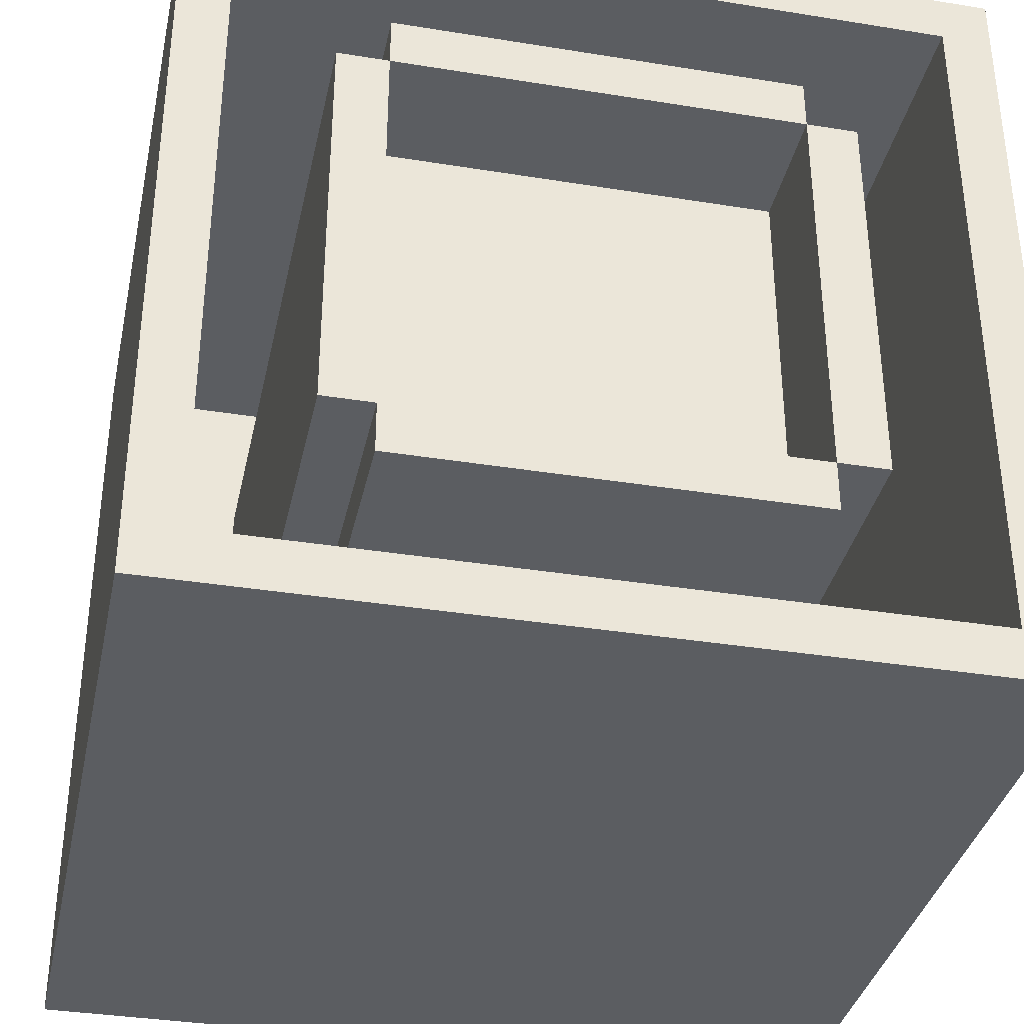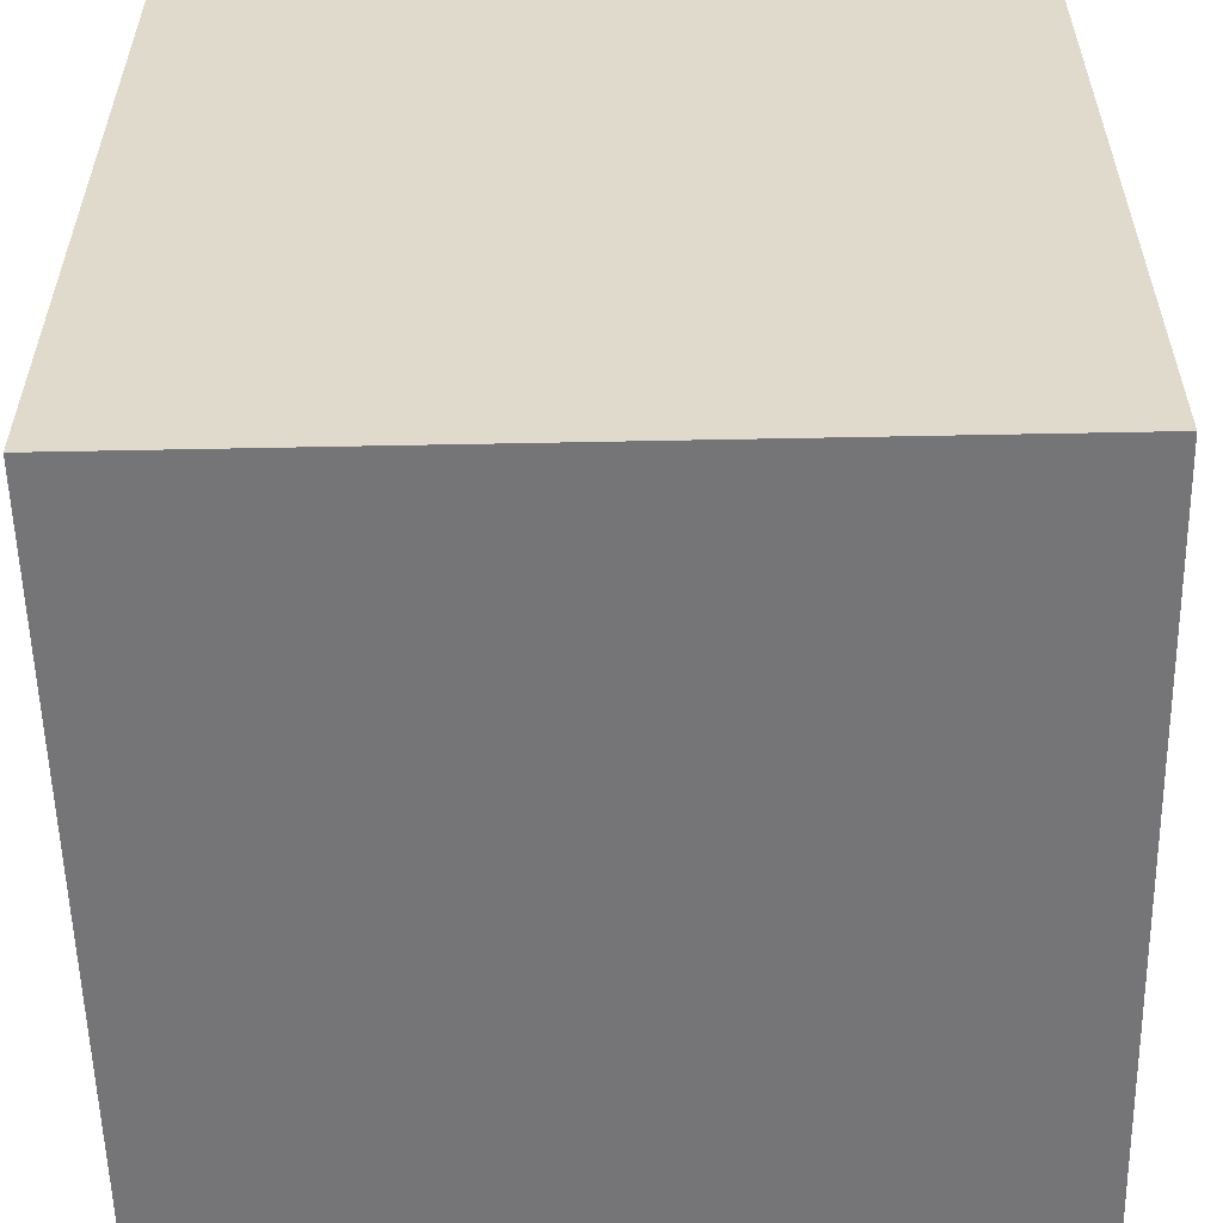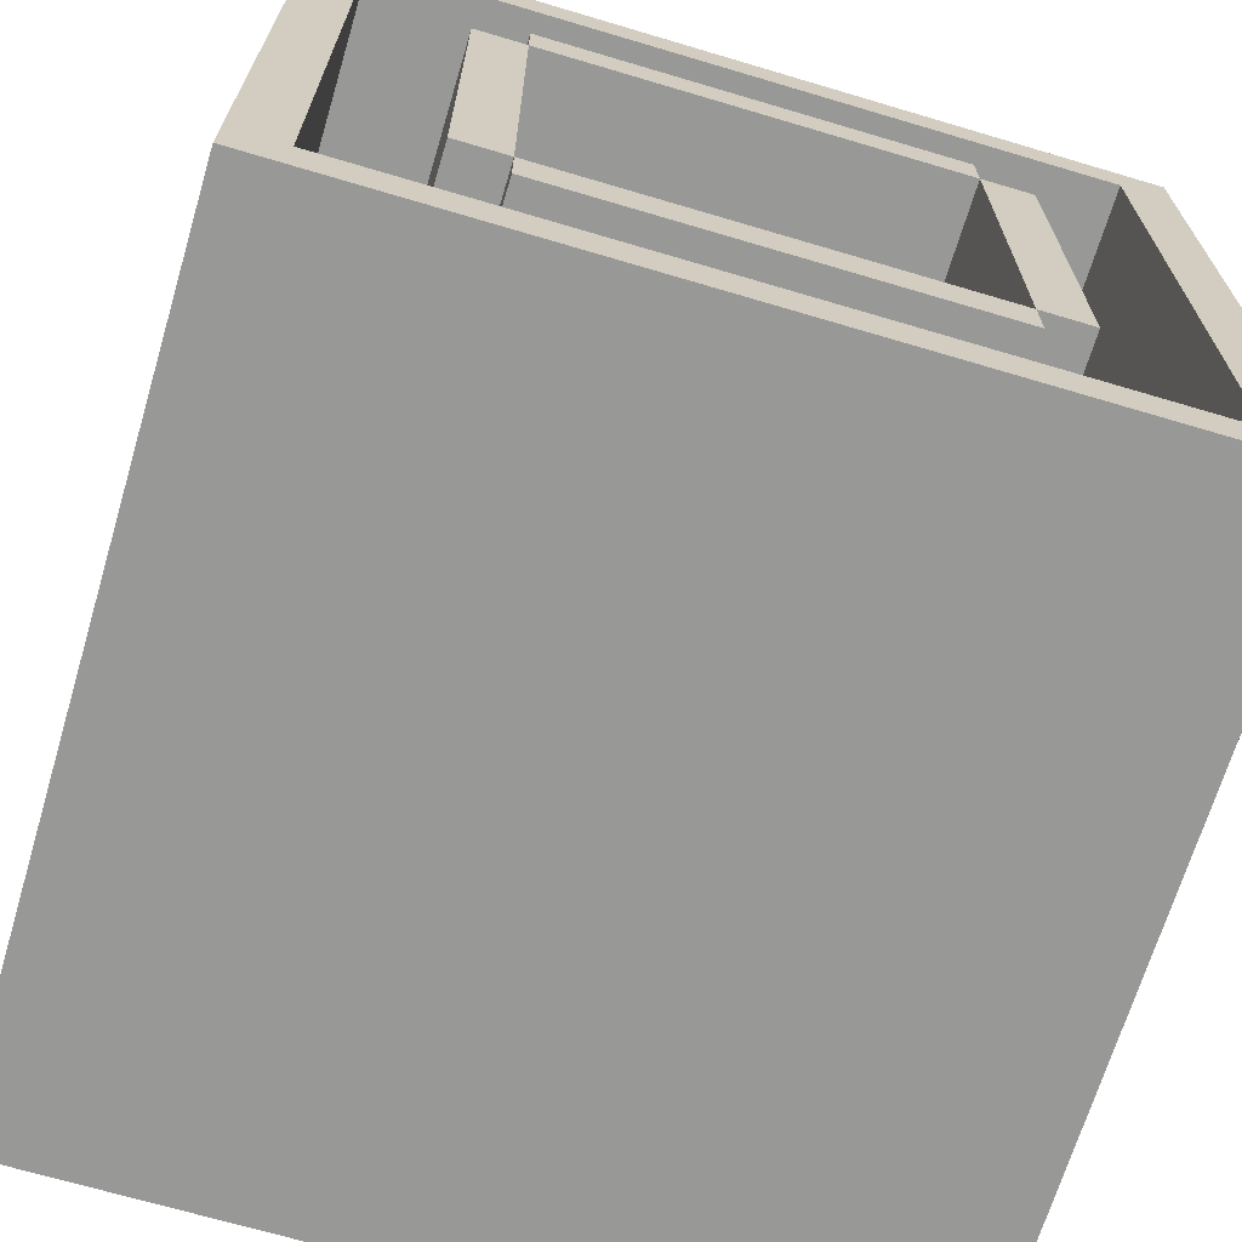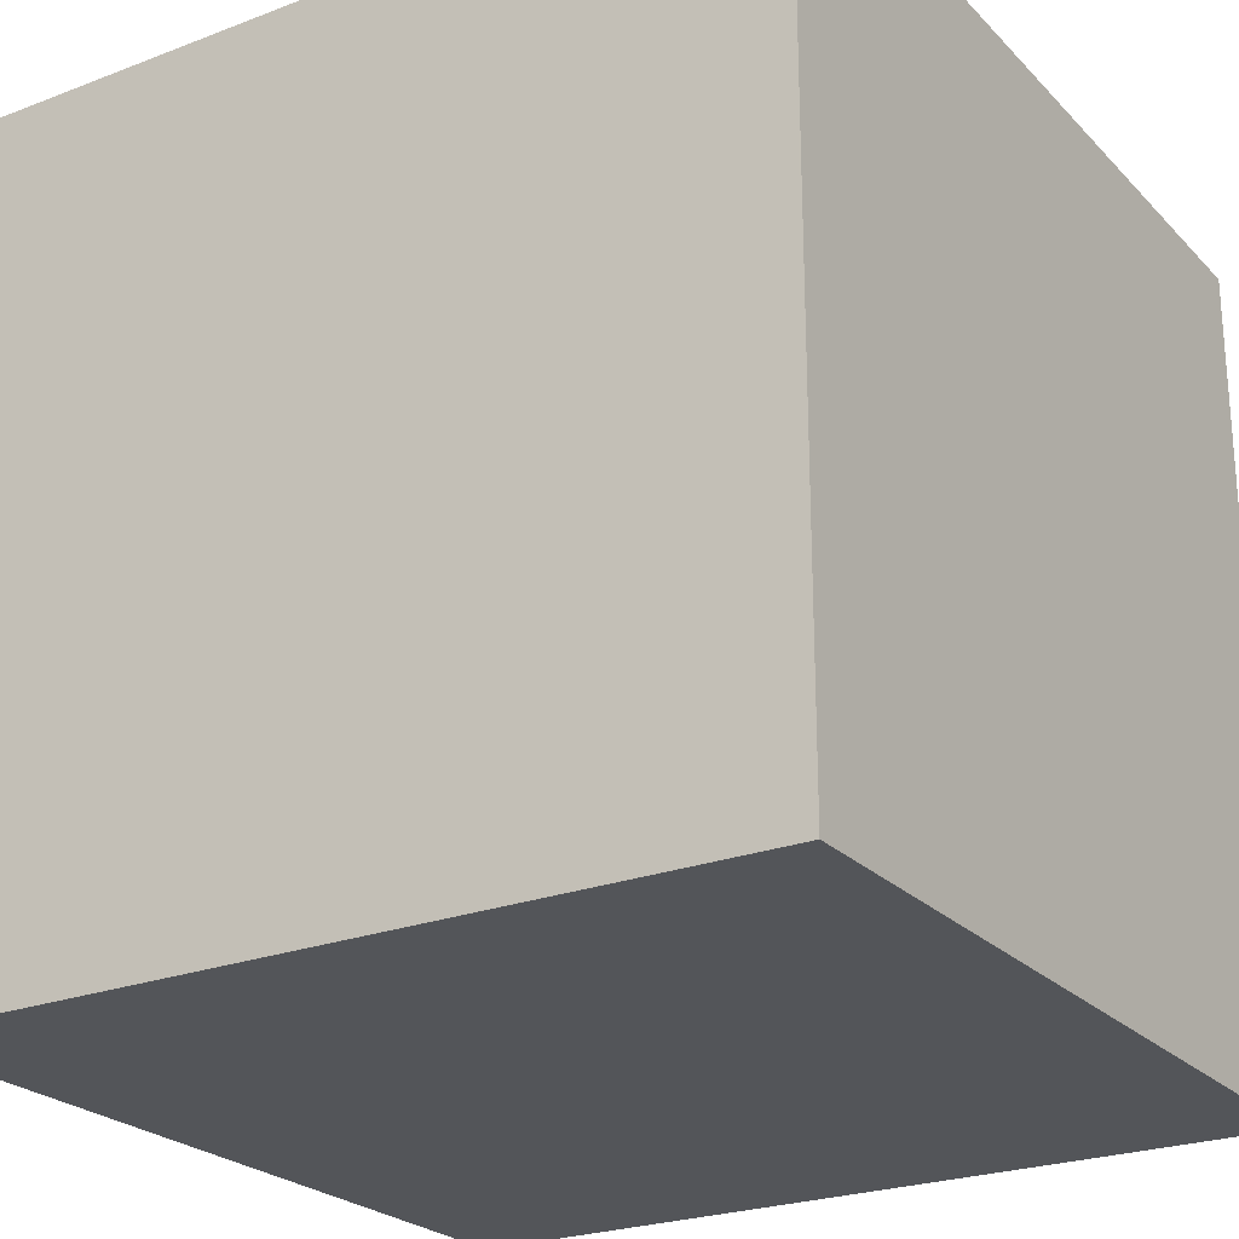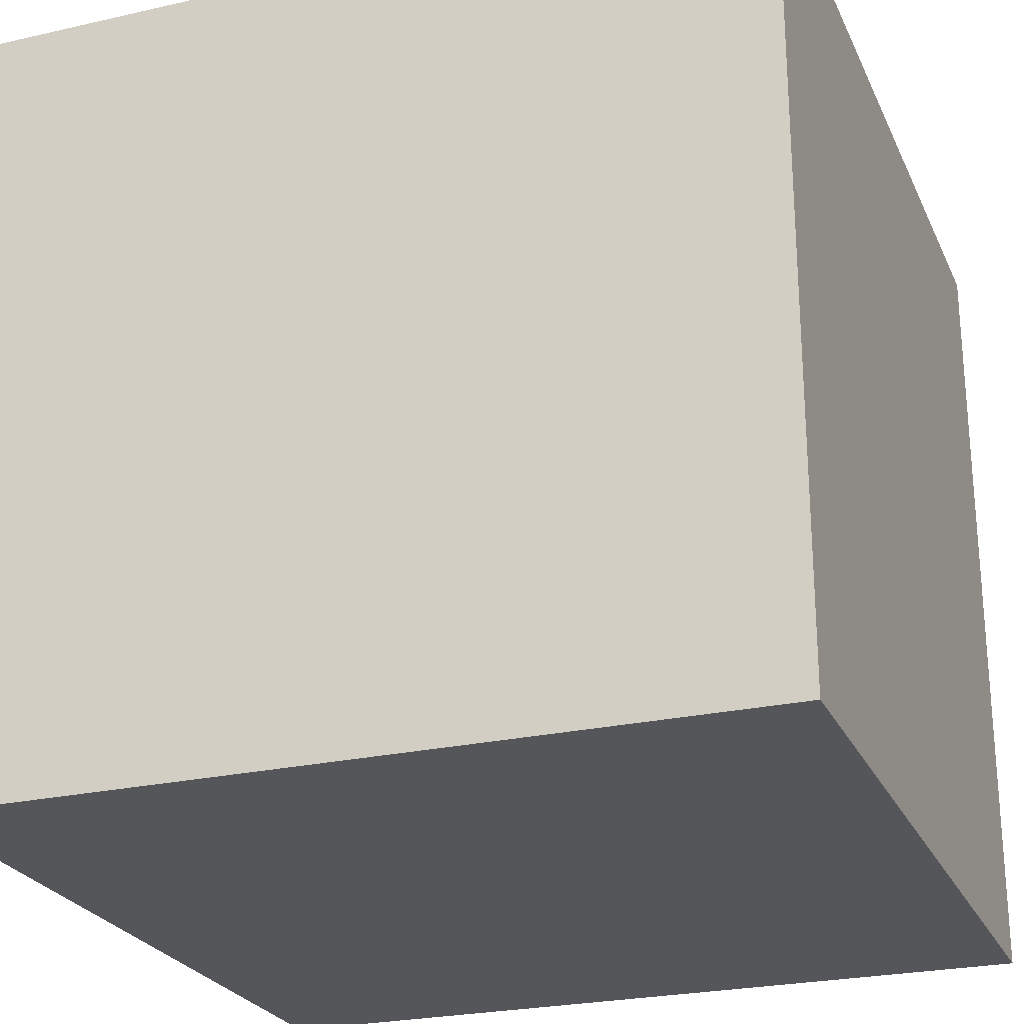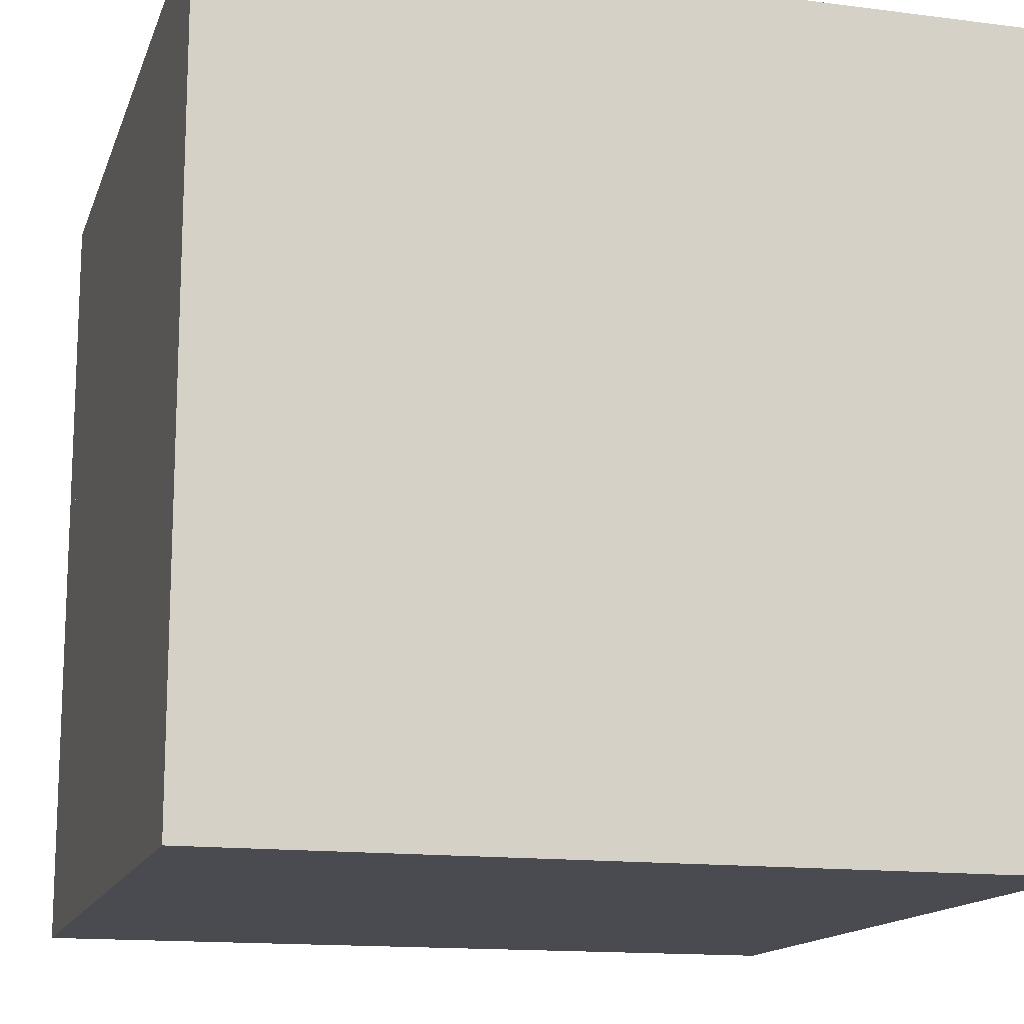
<metadata>
{"format":"obj","ext":"obj","renderer":"f3d","projection":"perspective","resolution":1024,"background":"white","views":[{"elev":-35.8,"azim":168.0,"up":"+Z"},{"elev":-56.6,"azim":-178.8,"up":"+Y"},{"elev":-68.4,"azim":163.4,"up":"+Z"},{"elev":-24.3,"azim":-57.8,"up":"+Z"},{"elev":-25.1,"azim":-69.8,"up":"+Z"},{"elev":-14.5,"azim":-15.7,"up":"+Y"}]}
</metadata>
<code>
o cube
v 8 -7 8
v 8 -7 -8
v 8 -8 8
v 8 -8 -8
v -8 -7 -8
v -8 -7 8
v -8 -8 -8
v -8 -8 8
f 1 3 2
f 3 4 2
f 5 7 6
f 7 8 6
f 5 6 2
f 6 1 2
f 8 7 3
f 7 4 3
f 6 8 1
f 8 3 1
f 2 4 5
f 4 7 5
o cube
v 8 8 7
v 8 8 -7
v 8 -7 7
v 8 -7 -7
v 7 8 -7
v 7 8 7
v 7 -7 -7
v 7 -7 7
f 9 11 10
f 11 12 10
f 13 15 14
f 15 16 14
f 13 14 10
f 14 9 10
o cube
v -7 8 7
v -7 8 -7
v -7 -7 7
v -7 -7 -7
v -8 8 -7
v -8 8 7
v -8 -7 -7
v -8 -7 7
f 17 19 18
f 19 20 18
f 21 23 22
f 23 24 22
f 21 22 18
f 22 17 18
o cube
v 8 8 8
v 8 8 7
v 8 -7 8
v 8 -7 7
v -8 8 7
v -8 8 8
v -8 -7 7
v -8 -7 8
f 25 27 26
f 27 28 26
f 29 31 30
f 31 32 30
f 29 30 26
f 30 25 26
f 30 32 25
f 32 27 25
f 26 28 29
f 28 31 29
o cube
v 8 8 -7
v 8 8 -8
v 8 -7 -7
v 8 -7 -8
v -8 8 -8
v -8 8 -7
v -8 -7 -8
v -8 -7 -7
f 33 35 34
f 35 36 34
f 37 39 38
f 39 40 38
f 37 38 34
f 38 33 34
f 38 40 33
f 40 35 33
f 34 36 37
f 36 39 37
o cube
v 3 -4 3
v 3 -4 -3
v 3 -7 3
v 3 -7 -3
v -3 -4 -3
v -3 -4 3
v -3 -7 -3
v -3 -7 3
f 41 43 42
f 43 44 42
f 45 47 46
f 47 48 46
f 45 46 42
f 46 41 42
f 46 48 41
f 48 43 41
f 42 44 45
f 44 47 45
o cube
v 2 -2 2
v 2 -2 -2
v 2 -4 2
v 2 -4 -2
v -2 -2 -2
v -2 -2 2
v -2 -4 -2
v -2 -4 2
f 49 51 50
f 51 52 50
f 53 55 54
f 55 56 54
f 54 56 49
f 56 51 49
f 50 52 53
f 52 55 53
o cube
v 4 -1 4
v 4 -1 -4
v 4 -2 4
v 4 -2 -4
v -4 -1 -4
v -4 -1 4
v -4 -2 -4
v -4 -2 4
f 61 62 58
f 62 57 58
f 64 63 59
f 63 60 59
o cube
v -4 8 4
v -4 8 -4
v -4 -7 4
v -4 -7 -4
v -5 8 -4
v -5 8 4
v -5 -7 -4
v -5 -7 4
f 65 67 66
f 67 68 66
f 69 71 70
f 71 72 70
f 69 70 66
f 70 65 66
f 70 72 65
f 72 67 65
f 66 68 69
f 68 71 69
o cube
v 5 8 4
v 5 8 -4
v 5 -7 4
v 5 -7 -4
v 4 8 -4
v 4 8 4
v 4 -7 -4
v 4 -7 4
f 73 75 74
f 75 76 74
f 77 79 78
f 79 80 78
f 77 78 74
f 78 73 74
f 78 80 73
f 80 75 73
f 74 76 77
f 76 79 77
o cube
v 4 8 5
v 4 8 4
v 4 -7 5
v 4 -7 4
v -4 8 4
v -4 8 5
v -4 -7 4
v -4 -7 5
f 81 83 82
f 83 84 82
f 85 87 86
f 87 88 86
f 85 86 82
f 86 81 82
f 86 88 81
f 88 83 81
f 82 84 85
f 84 87 85
o cube
v 4 8 -4
v 4 8 -5
v 4 -7 -4
v 4 -7 -5
v -4 8 -5
v -4 8 -4
v -4 -7 -5
v -4 -7 -4
f 89 91 90
f 91 92 90
f 93 95 94
f 95 96 94
f 93 94 90
f 94 89 90
f 94 96 89
f 96 91 89
f 90 92 93
f 92 95 93
o cube
v 4 5.501 4
v 4 5.501 -4
v 4 5.5 4
v 4 5.5 -4
v -4 5.501 -4
v -4 5.501 4
v -4 5.5 -4
v -4 5.5 4
f 101 102 98
f 102 97 98
f 104 103 99
f 103 100 99

</code>
